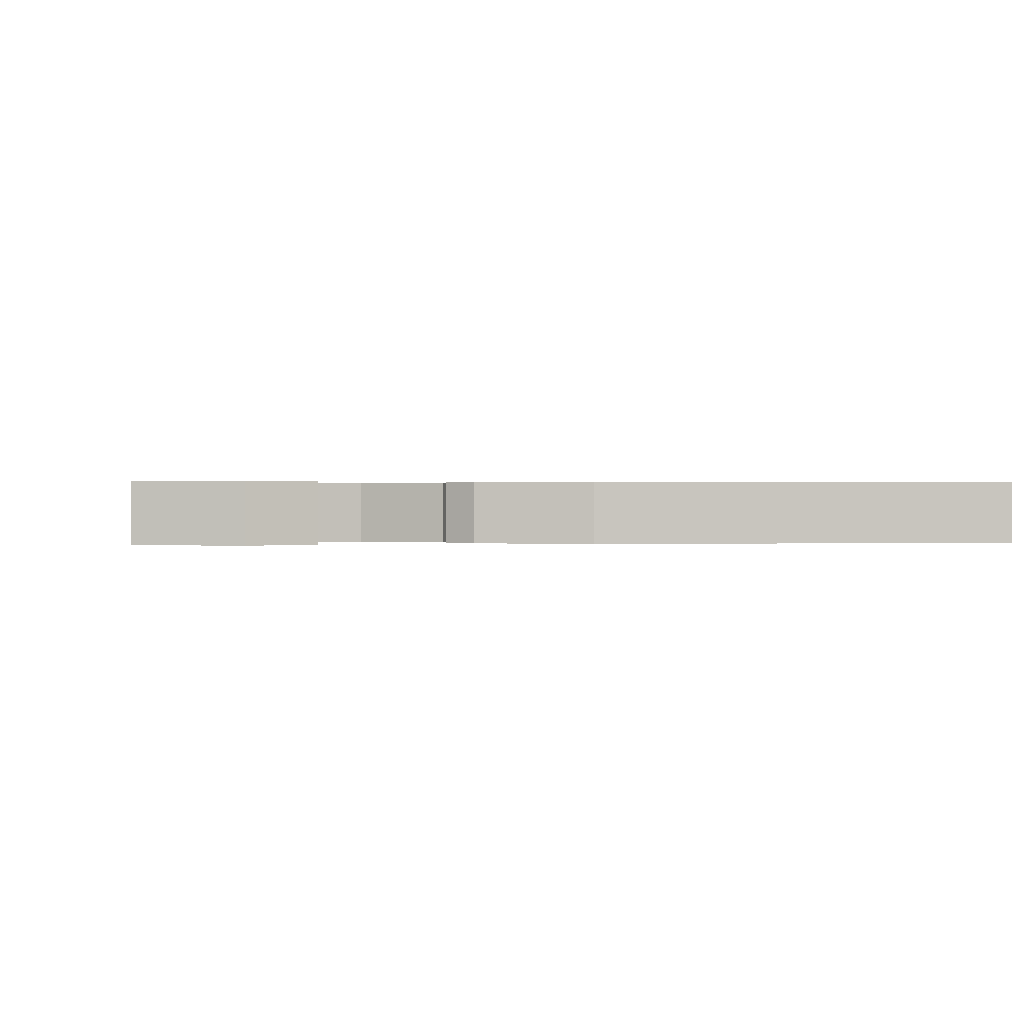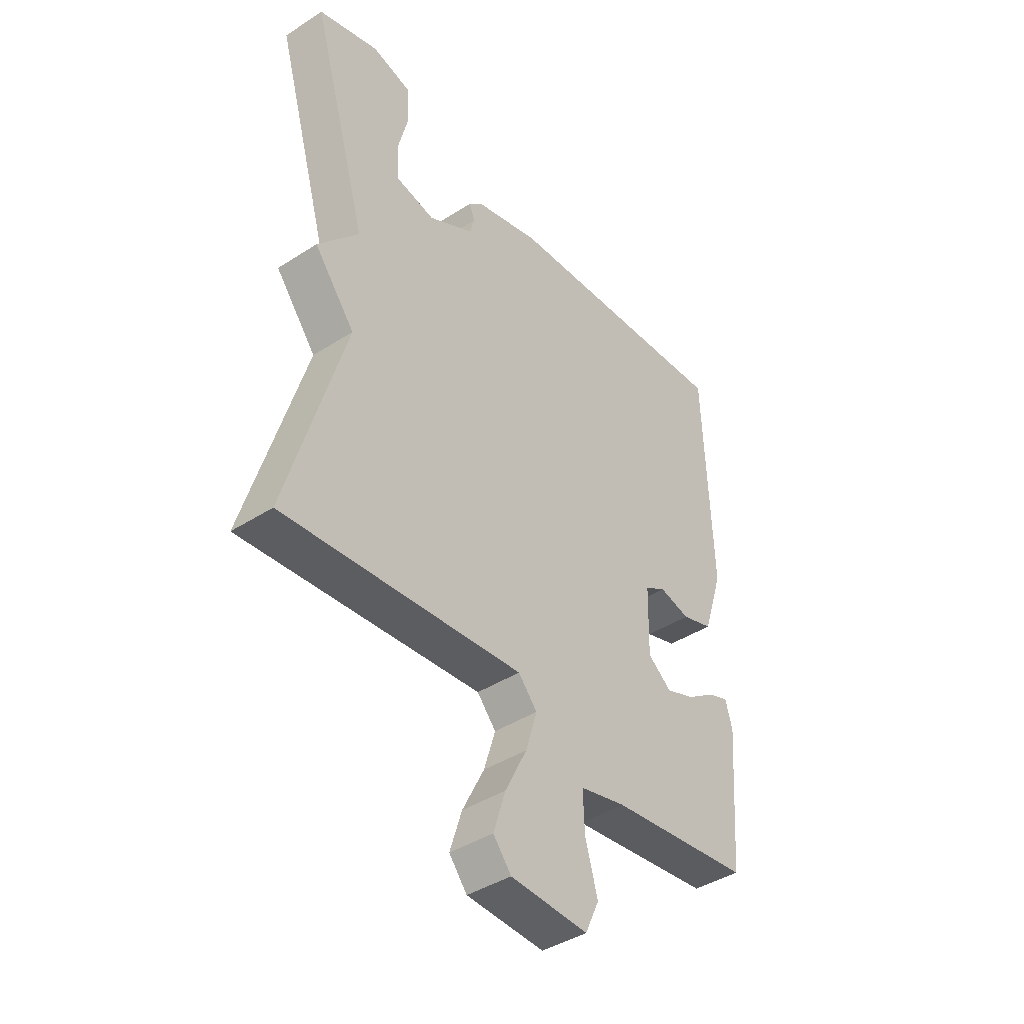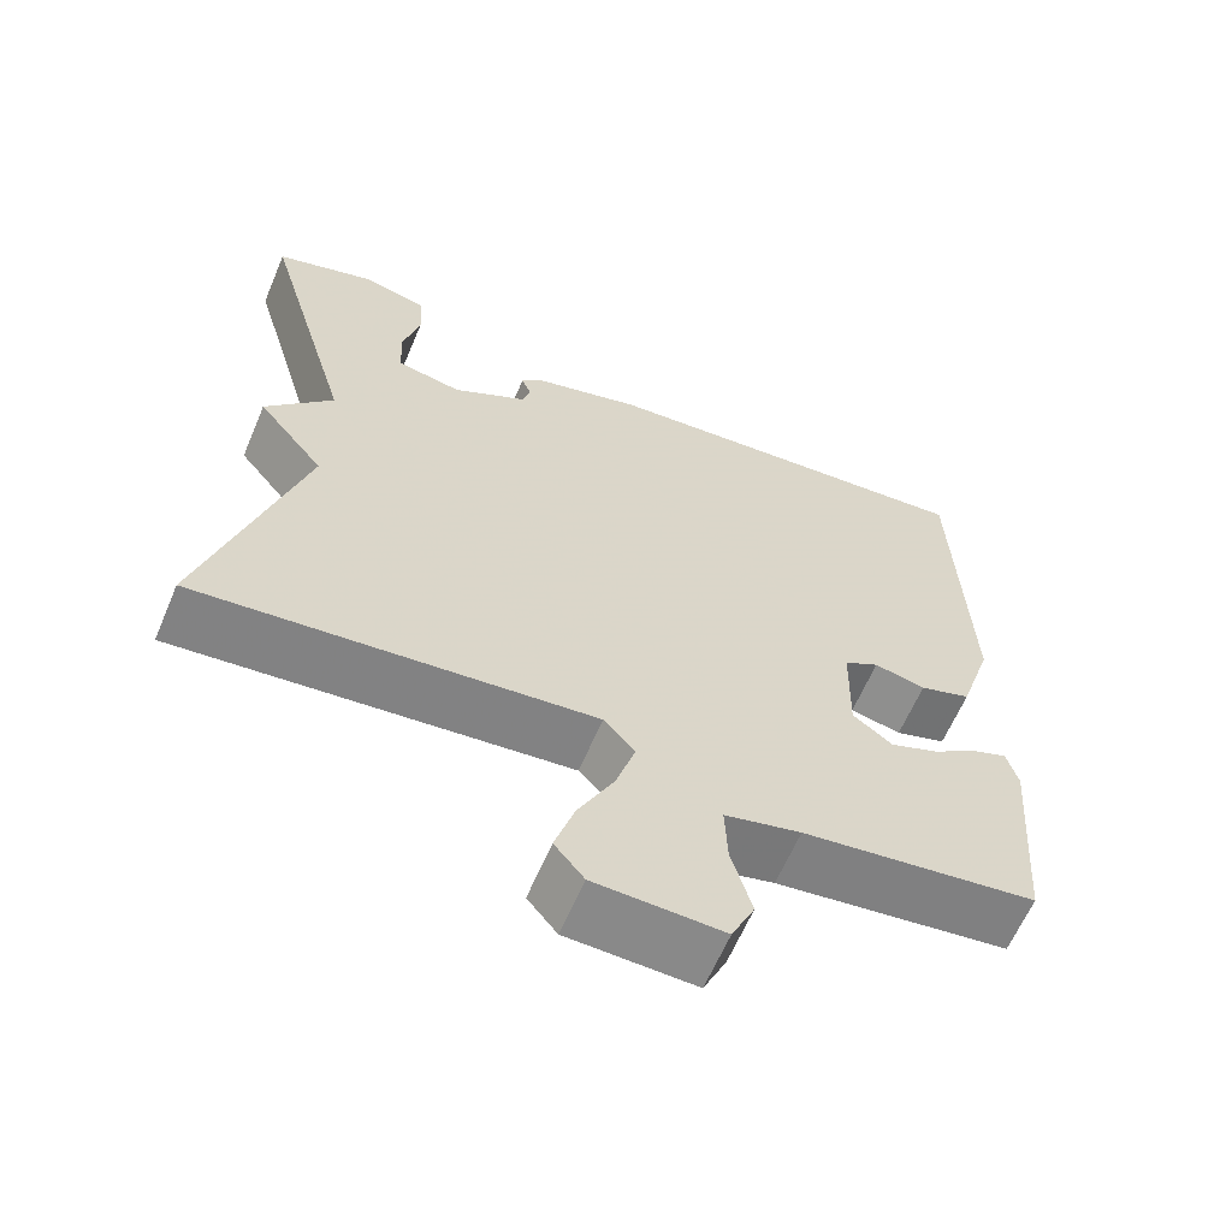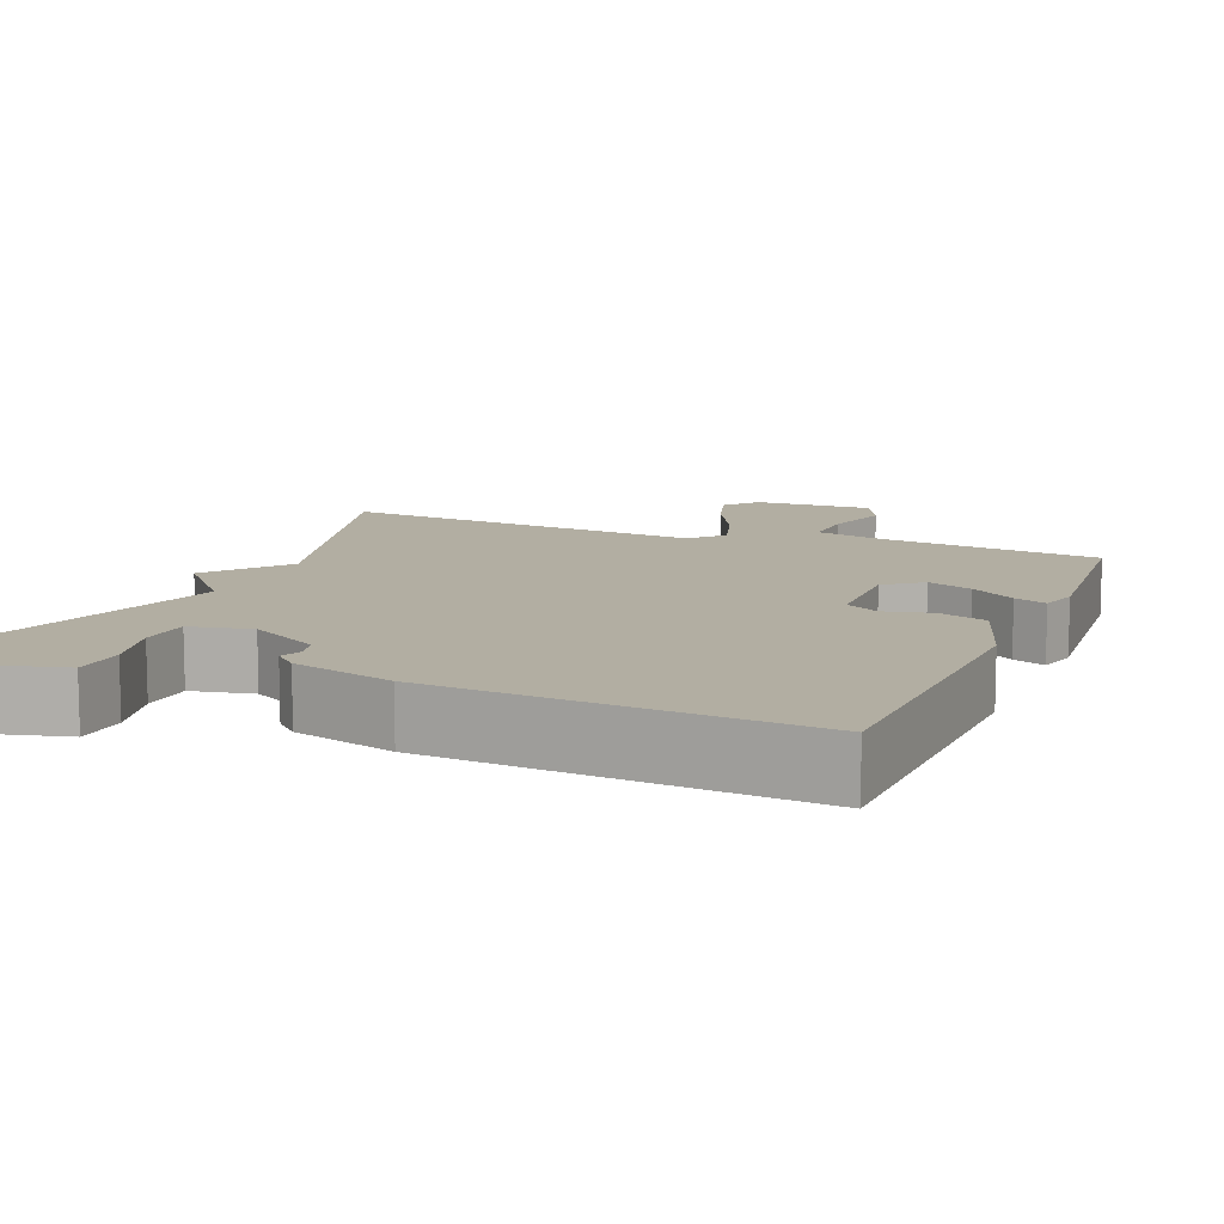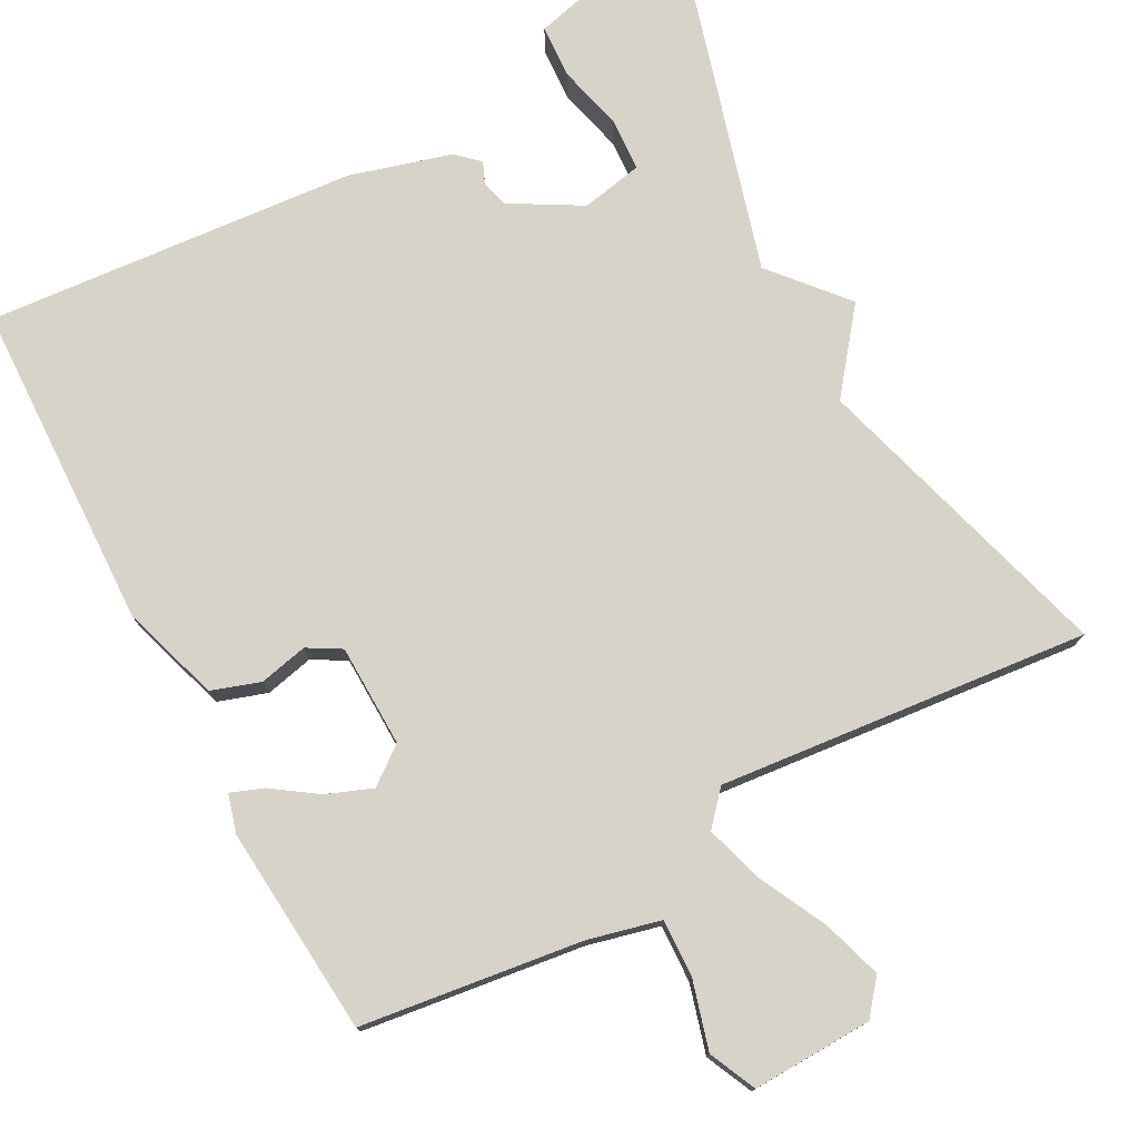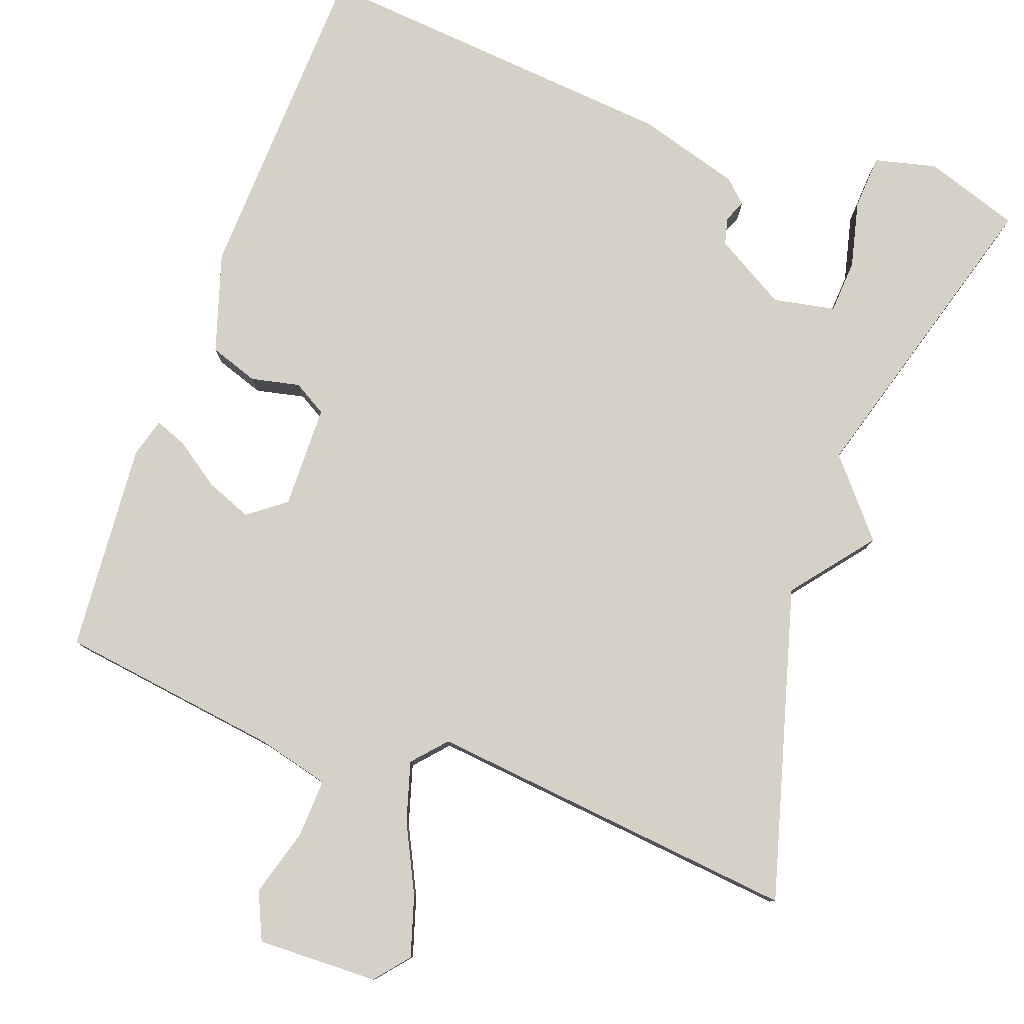
<metadata>
{"format":"obj","ext":"obj","renderer":"f3d","projection":"perspective","resolution":1024,"background":"white","views":[{"elev":0.1,"azim":-8.4,"up":"+Y"},{"elev":-42.1,"azim":-52.3,"up":"+Z"},{"elev":-62.6,"azim":-23.0,"up":"+Z"},{"elev":10.7,"azim":21.9,"up":"+Y"},{"elev":76.2,"azim":151.7,"up":"+Y"},{"elev":79.6,"azim":-159.8,"up":"+Y"}]}
</metadata>
<code>
v -0.5 0.07 0.5
v -0.378 0.07 0.54
v -0.298 0.07 0.52
v -0.294 0.07 0.45
v -0.315 0.07 0.364
v -0.311 0.07 0.295
v -0.231 0.07 0.279
v -0.139 0.07 0.332
v -0.13 0.07 0.367
v -0.142 0.07 0.395
v -0.113 0.07 0.422
v 0.019 0.07 0.46
v 0.5 0.07 0.5
v 0.514 0.07 0.072
v 0.473 0.07 -0.056
v 0.41 0.07 -0.077
v 0.347 0.07 -0.063
v 0.304 0.07 -0.088
v 0.301 0.07 -0.221
v 0.349 0.07 -0.258
v 0.408 0.07 -0.235
v 0.466 0.07 -0.195
v 0.508 0.07 -0.179
v 0.522 0.07 -0.229
v 0.5 0.07 -0.5
v 0.213 0.07 -0.538
v 0.12 0.07 -0.561
v 0.123 0.07 -0.636
v 0.148 0.07 -0.724
v 0.12 0.07 -0.785
v -0.036 0.07 -0.78
v -0.072 0.07 -0.736
v -0.048 0.07 -0.659
v -0.004 0.07 -0.571
v 0.019 0.07 -0.495
v -0.019 0.07 -0.452
v -0.5 0.07 -0.5
v -0.385 0.07 -0.099
v -0.467 0.07 0.005
v -0.385 0.07 0.101
v -0.5 0 0.5
v -0.378 0 0.54
v -0.298 0 0.52
v -0.294 0 0.45
v -0.315 0 0.364
v -0.311 0 0.295
v -0.231 0 0.279
v -0.139 0 0.332
v -0.13 0 0.367
v -0.142 0 0.395
v -0.113 0 0.422
v 0.019 0 0.46
v 0.5 0 0.5
v 0.514 0 0.072
v 0.473 0 -0.056
v 0.41 0 -0.077
v 0.347 0 -0.063
v 0.304 0 -0.088
v 0.301 0 -0.221
v 0.349 0 -0.258
v 0.408 0 -0.235
v 0.466 0 -0.195
v 0.508 0 -0.179
v 0.522 0 -0.229
v 0.5 0 -0.5
v 0.213 0 -0.538
v 0.12 0 -0.561
v 0.123 0 -0.636
v 0.148 0 -0.724
v 0.12 0 -0.785
v -0.036 0 -0.78
v -0.072 0 -0.736
v -0.048 0 -0.659
v -0.004 0 -0.571
v 0.019 0 -0.495
v -0.019 0 -0.452
v -0.5 0 -0.5
v -0.385 0 -0.099
v -0.467 0 0.005
v -0.385 0 0.101
f 38 39 40
f 36 37 38
f 36 38 40
f 35 36 40 1
f 32 33 34
f 31 32 34
f 30 31 34
f 29 30 34
f 28 29 34
f 27 28 34 35
f 26 27 35 1
f 24 25 26
f 23 24 26
f 22 23 26
f 21 22 26
f 20 21 26
f 19 20 26
f 18 19 26
f 15 16 17
f 14 15 17
f 13 14 17
f 12 13 17
f 11 12 17
f 10 11 17
f 9 10 17
f 8 9 17 18
f 7 8 18 26
f 3 4 5
f 2 3 5
f 1 2 5
f 1 5 6
f 26 1 6
f 6 7 26
f 80 79 78
f 78 77 76
f 80 78 76
f 41 80 76 75
f 74 73 72
f 74 72 71
f 74 71 70
f 74 70 69
f 74 69 68
f 75 74 68 67
f 41 75 67 66
f 66 65 64
f 66 64 63
f 66 63 62
f 66 62 61
f 66 61 60
f 66 60 59
f 66 59 58
f 57 56 55
f 57 55 54
f 57 54 53
f 57 53 52
f 57 52 51
f 57 51 50
f 57 50 49
f 58 57 49 48
f 66 58 48 47
f 45 44 43
f 45 43 42
f 45 42 41
f 46 45 41
f 46 41 66
f 66 47 46
f 1 41 42 2
f 2 42 43 3
f 3 43 44 4
f 4 44 45 5
f 5 45 46 6
f 6 46 47 7
f 7 47 48 8
f 8 48 49 9
f 9 49 50 10
f 10 50 51 11
f 11 51 52 12
f 12 52 53 13
f 13 53 54 14
f 14 54 55 15
f 15 55 56 16
f 16 56 57 17
f 17 57 58 18
f 18 58 59 19
f 19 59 60 20
f 20 60 61 21
f 21 61 62 22
f 22 62 63 23
f 23 63 64 24
f 24 64 65 25
f 25 65 66 26
f 26 66 67 27
f 27 67 68 28
f 28 68 69 29
f 29 69 70 30
f 30 70 71 31
f 31 71 72 32
f 32 72 73 33
f 33 73 74 34
f 34 74 75 35
f 35 75 76 36
f 36 76 77 37
f 37 77 78 38
f 38 78 79 39
f 39 79 80 40
f 40 80 41 1

</code>
